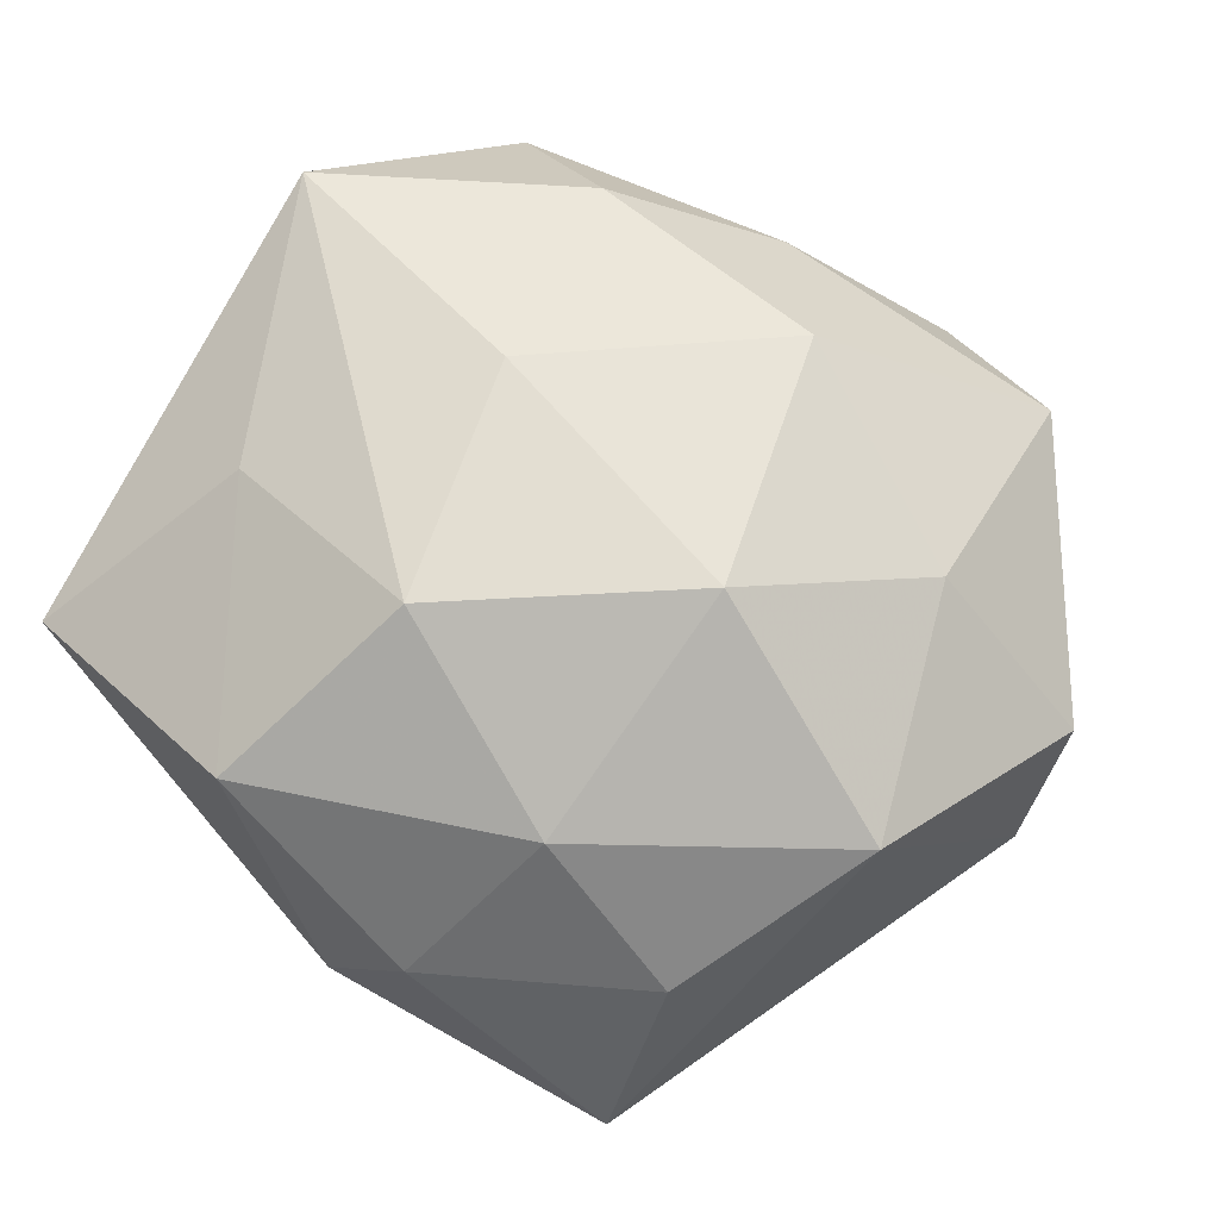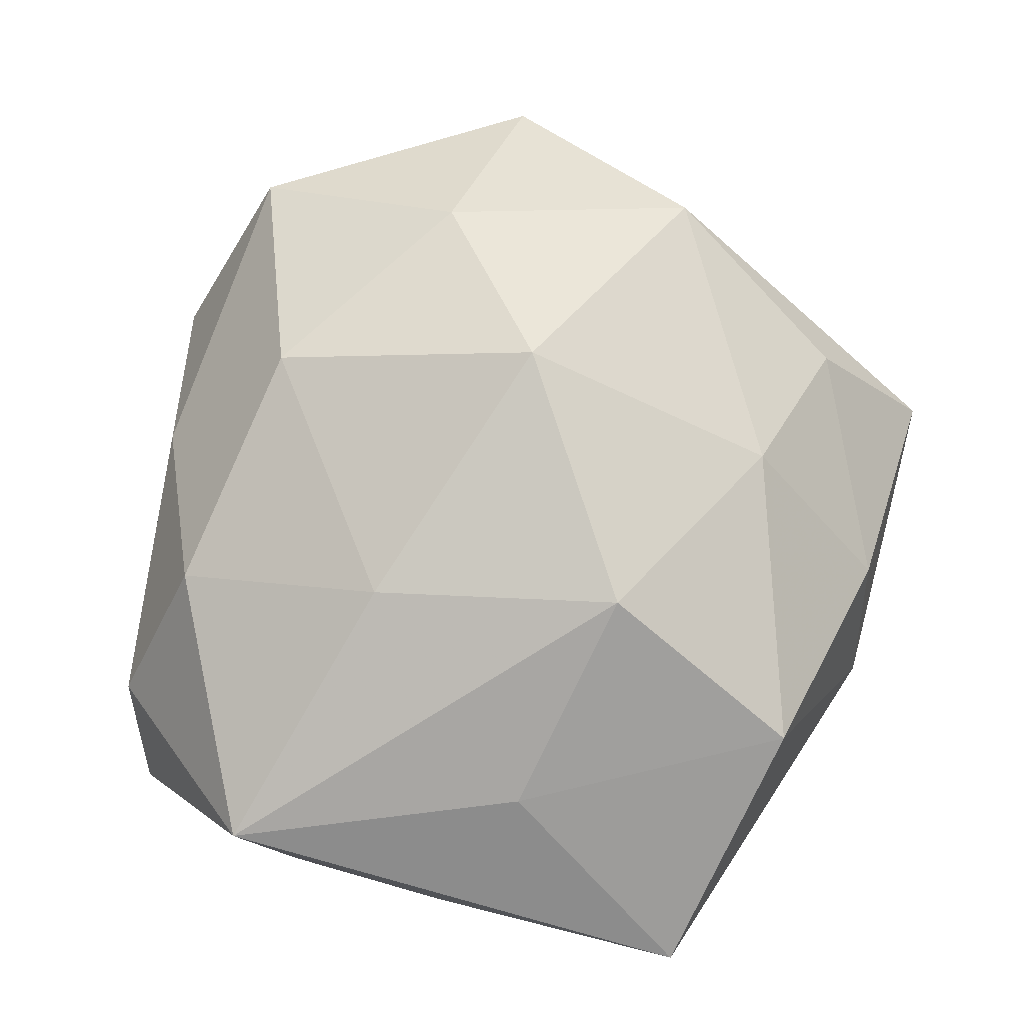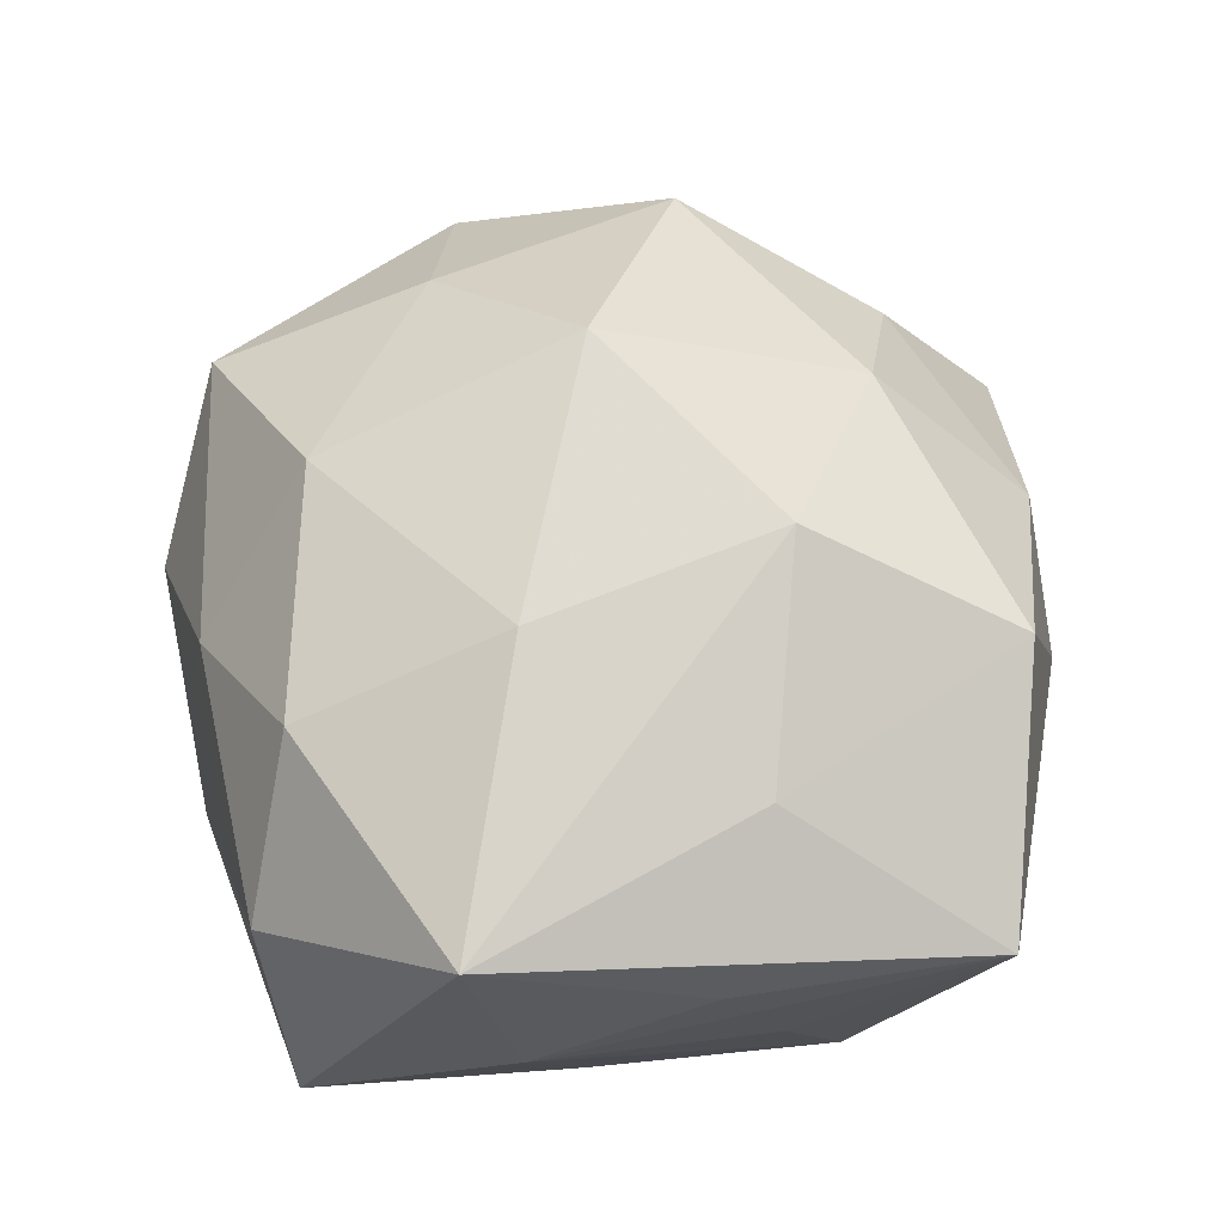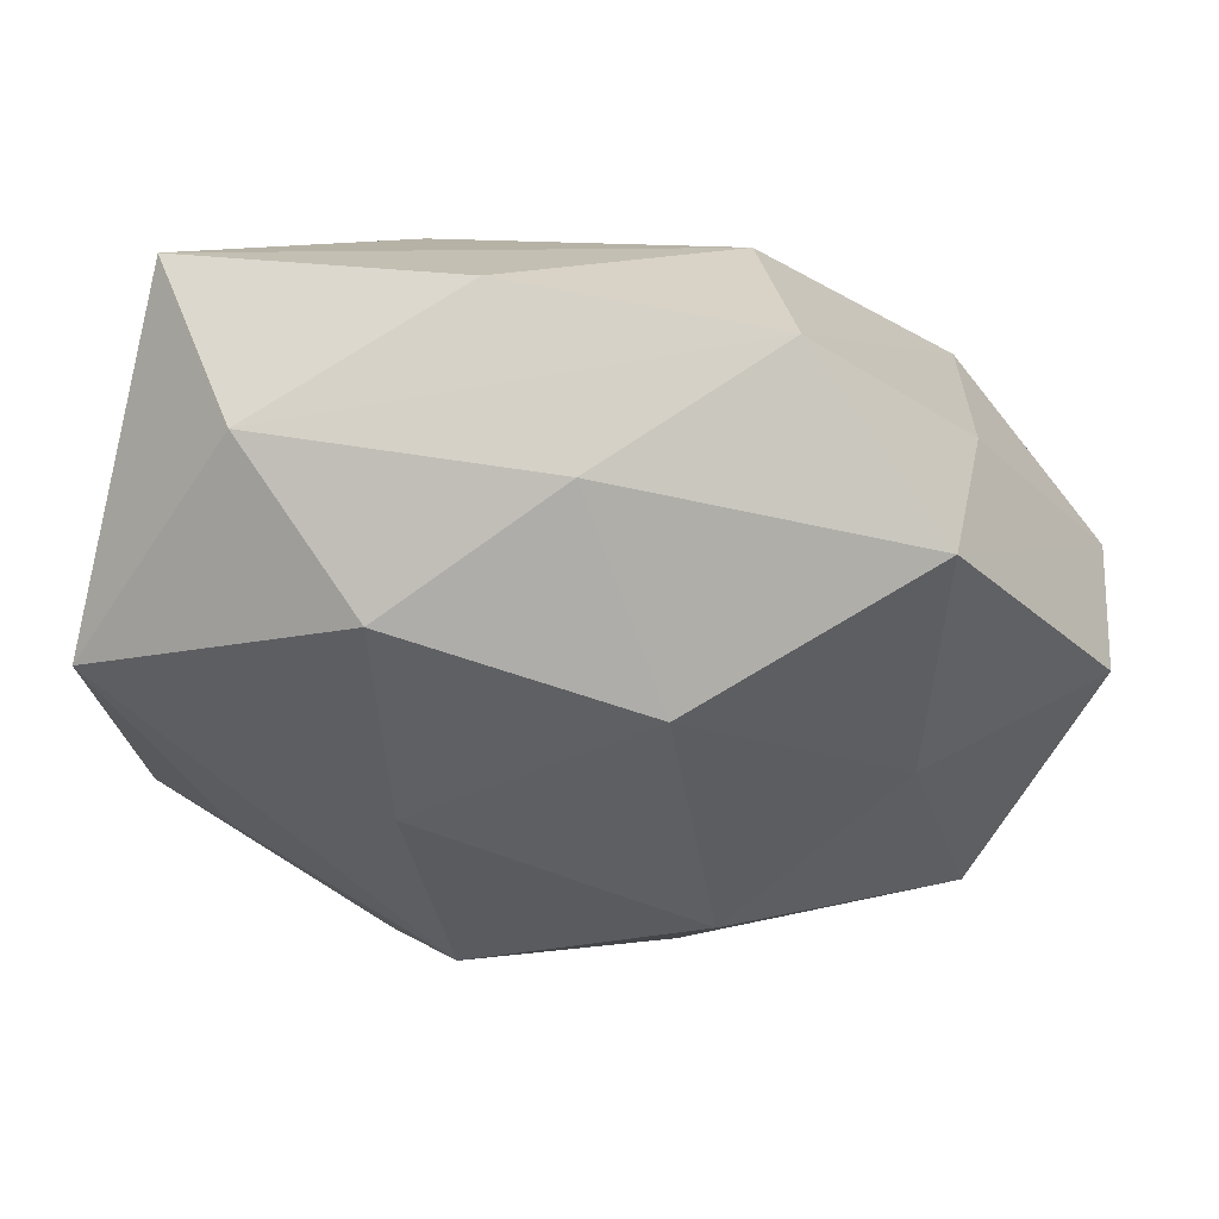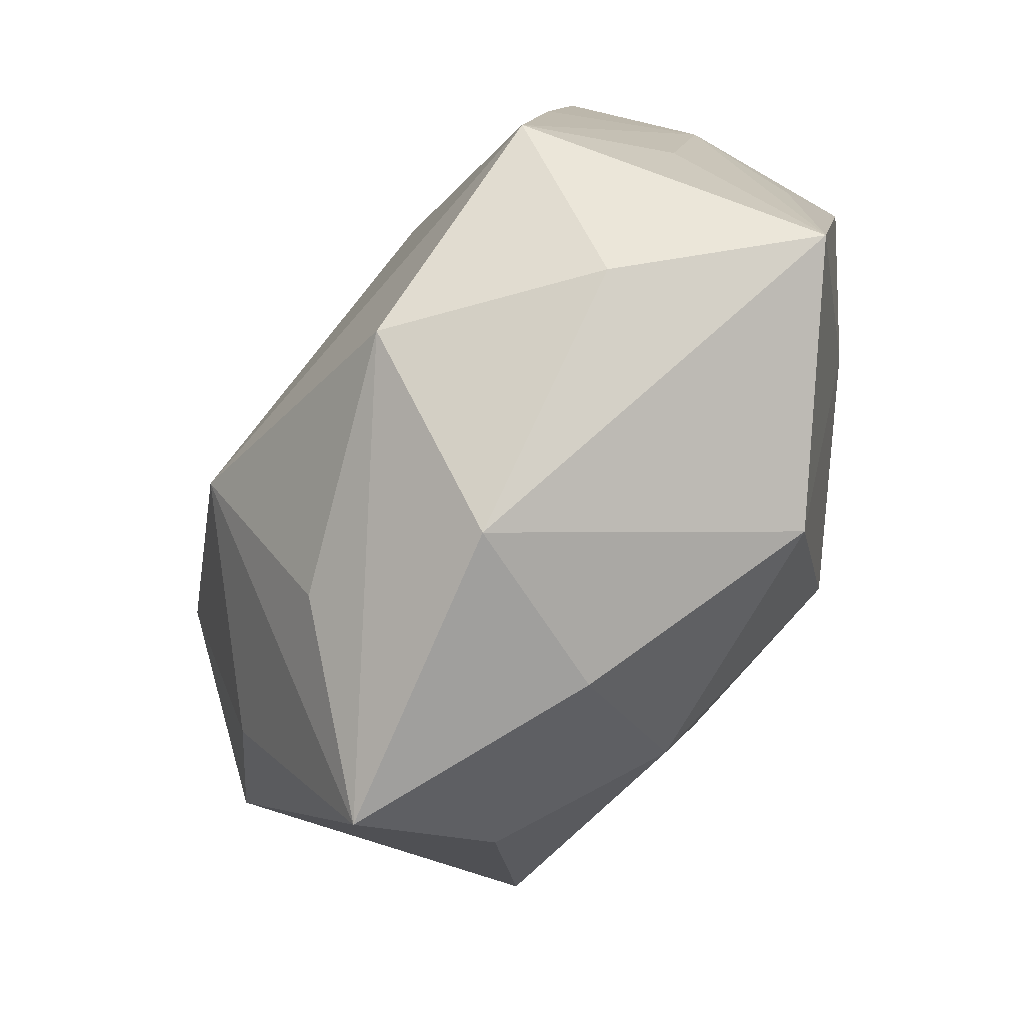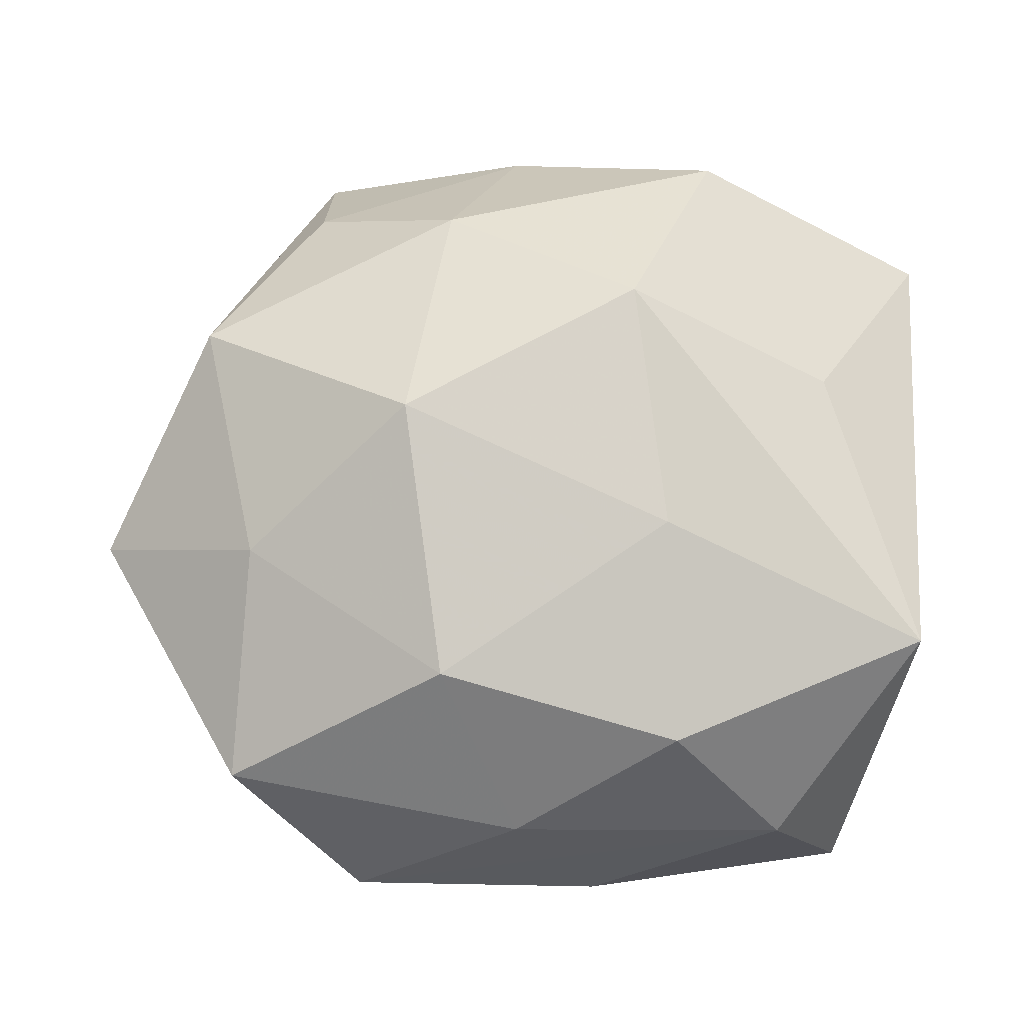
<metadata>
{"format":"obj","ext":"obj","renderer":"f3d","projection":"perspective","resolution":1024,"background":"white","views":[{"elev":77.2,"azim":29.4,"up":"+Z"},{"elev":78.7,"azim":-76.1,"up":"+Z"},{"elev":57.2,"azim":-98.5,"up":"+Z"},{"elev":65.0,"azim":3.3,"up":"+Y"},{"elev":-74.7,"azim":-120.4,"up":"+Y"},{"elev":68.3,"azim":-177.4,"up":"+Z"}]}
</metadata>
<code>
v -0.01521 0.02631 -0.025
v -0.009705 -0.0146 0.03178
v -0.04229 -0.0096 -0.006551
v 0.03538 -0.01968 -0.01561
v -0.01383 -0.03311 -0.02572
v 0.02877 -0.04518 -0.003493
v -0.008189 0.04415 -0.0104
v 0.0322 0.01479 0.02132
v 0.03332 0.03808 0.01084
v 0.01511 0.03402 -0.02091
v 0.004829 -0.04259 0.009833
v -0.01632 0.03399 0.01857
v 0.05049 0.01066 0.00847
v -0.03735 -0.01718 -0.02261
v 0.01177 -0.02665 0.02416
v 0.01514 0.0009923 0.03226
v -0.03227 -0.009122 0.02099
v 0.01322 -0.03495 -0.01823
v -0.04441 -0.002707 0.007423
v -0.03752 0.03756 -0.01511
v 0.03646 0.02533 -0.007303
v 0.009914 0.02912 0.02376
v -0.01841 -0.03617 0.02151
v 0.05131 0.001803 -0.008988
v 0.01927 0.04603 -0.005121
v -0.0309 -0.03349 -0.009066
v 0.03916 -0.01151 0.02162
v 0.03574 0.009506 -0.02522
v -0.03777 0.008987 -0.01921
v -0.02891 0.03971 0.003284
v -0.04344 0.02096 0.01791
v 0.0281 -0.03202 0.01249
v -0.04449 -0.03021 0.008415
v -0.01428 0.01164 0.02742
v -0.04358 0.01569 -0.002533
v -0.004127 -0.04523 -0.007639
v 0.001093 0.04197 0.007431
v 0.01361 -0.01517 -0.0321
f 20 31 30
f 10 1 20
f 5 6 36
f 24 13 27
f 27 6 24
f 7 30 25
f 20 30 7
f 25 10 7
f 7 10 20
f 14 38 5
f 1 38 14
f 35 31 20
f 35 19 31
f 18 6 5
f 5 38 18
f 18 38 6
f 24 6 4
f 6 38 4
f 1 10 28
f 28 38 1
f 28 21 24
f 24 4 28
f 28 4 38
f 28 10 25
f 25 21 28
f 9 21 25
f 9 13 24
f 24 21 9
f 23 36 11
f 11 36 6
f 31 19 33
f 19 35 33
f 33 36 23
f 29 35 20
f 14 35 29
f 20 1 29
f 1 14 29
f 31 2 34
f 34 2 16
f 16 27 8
f 8 27 13
f 13 9 8
f 6 27 32
f 32 11 6
f 3 35 14
f 14 33 3
f 3 33 35
f 17 2 31
f 31 33 17
f 23 2 17
f 17 33 23
f 26 14 5
f 26 33 14
f 5 36 26
f 36 33 26
f 25 30 37
f 37 9 25
f 22 34 16
f 16 8 22
f 22 8 9
f 9 37 22
f 23 11 15
f 11 32 15
f 15 32 27
f 15 2 23
f 15 27 16
f 16 2 15
f 31 34 12
f 34 22 12
f 12 30 31
f 12 37 30
f 12 22 37

</code>
